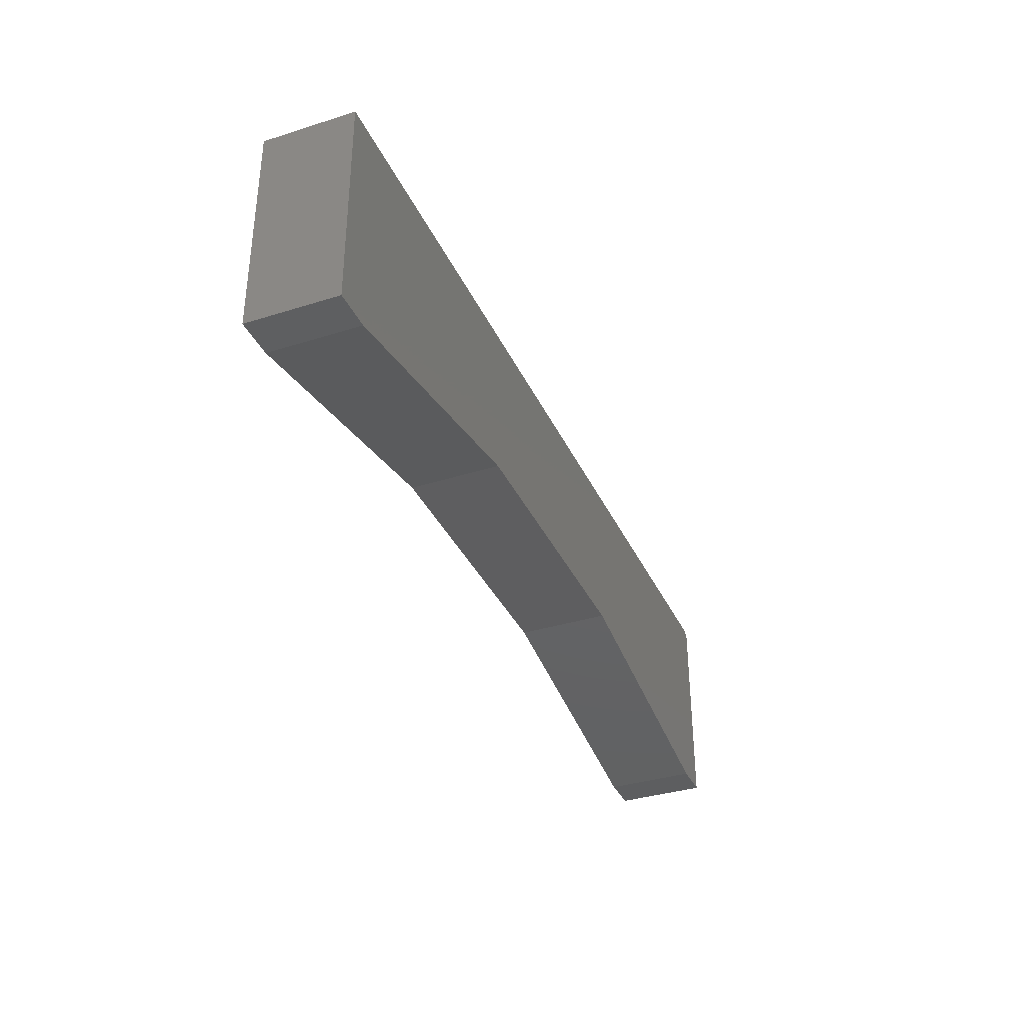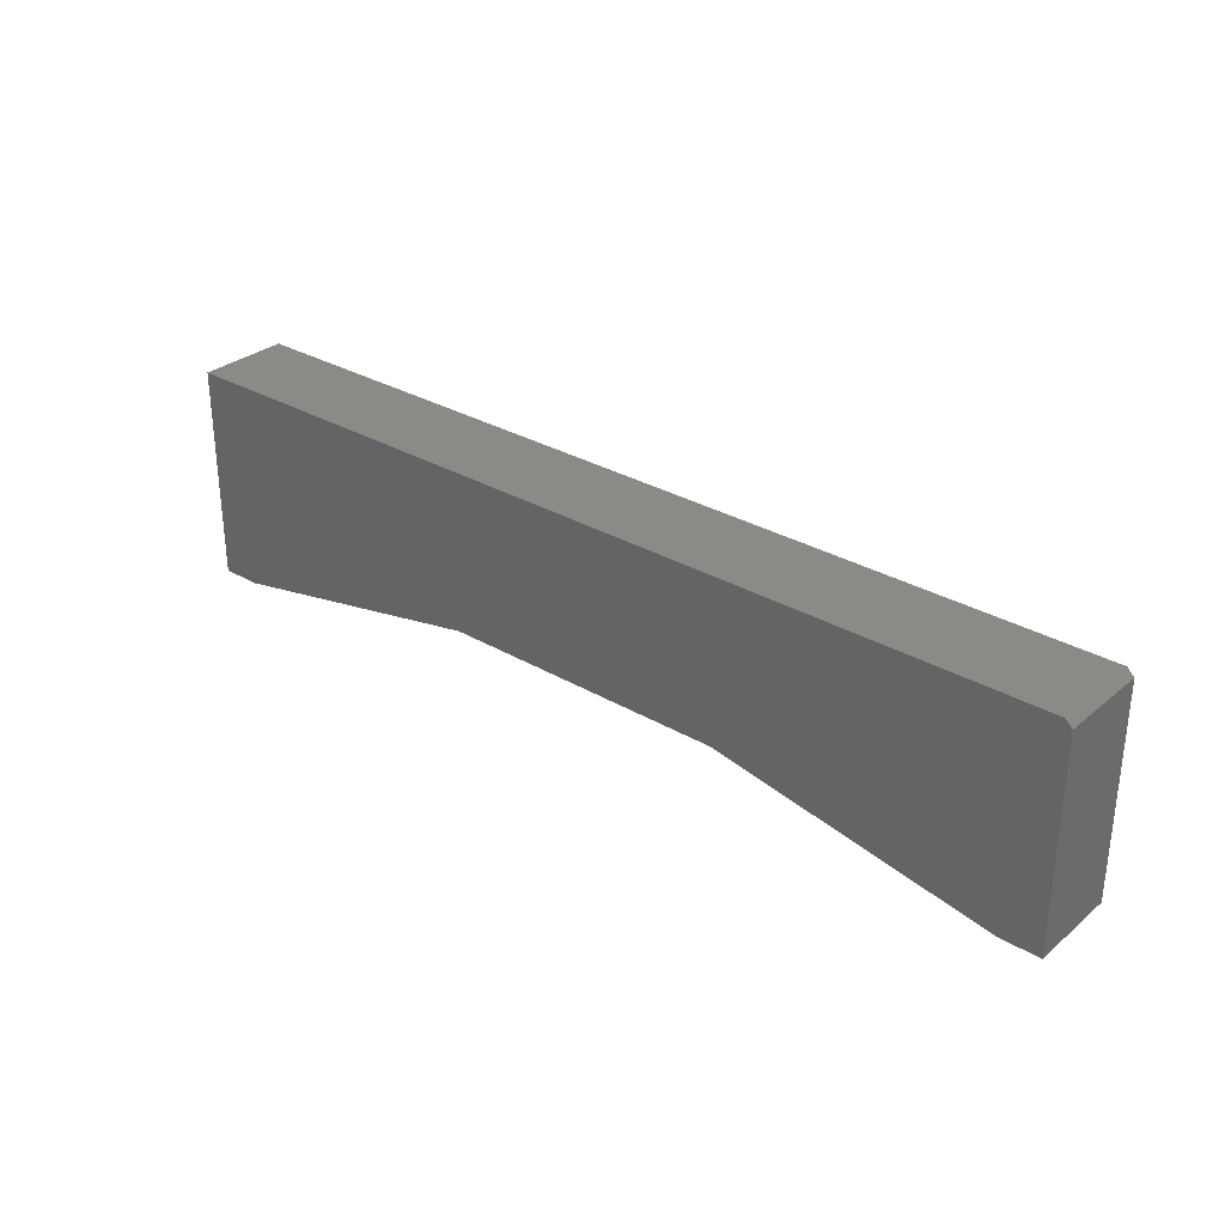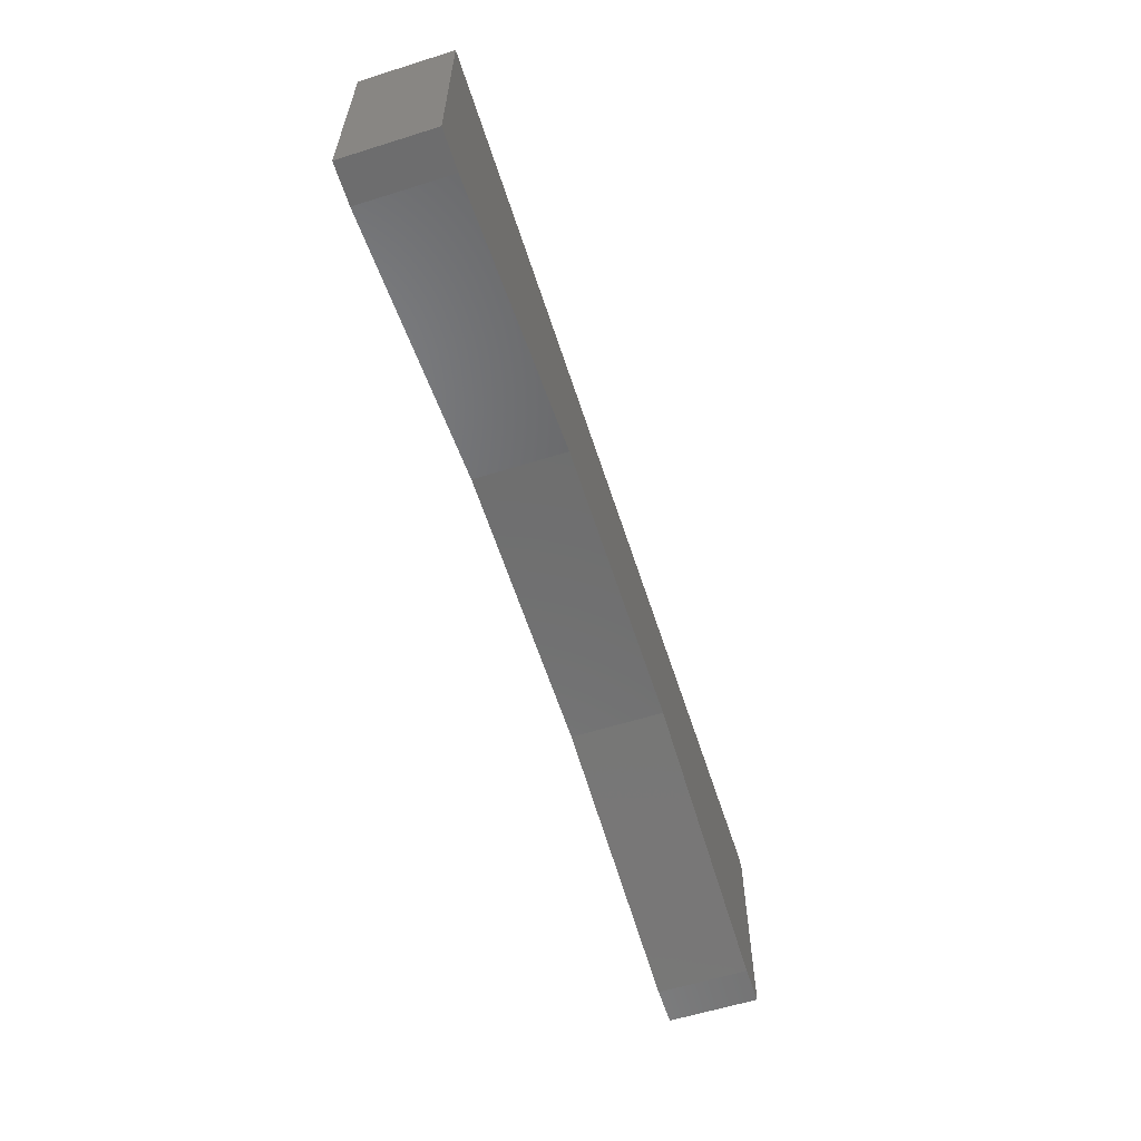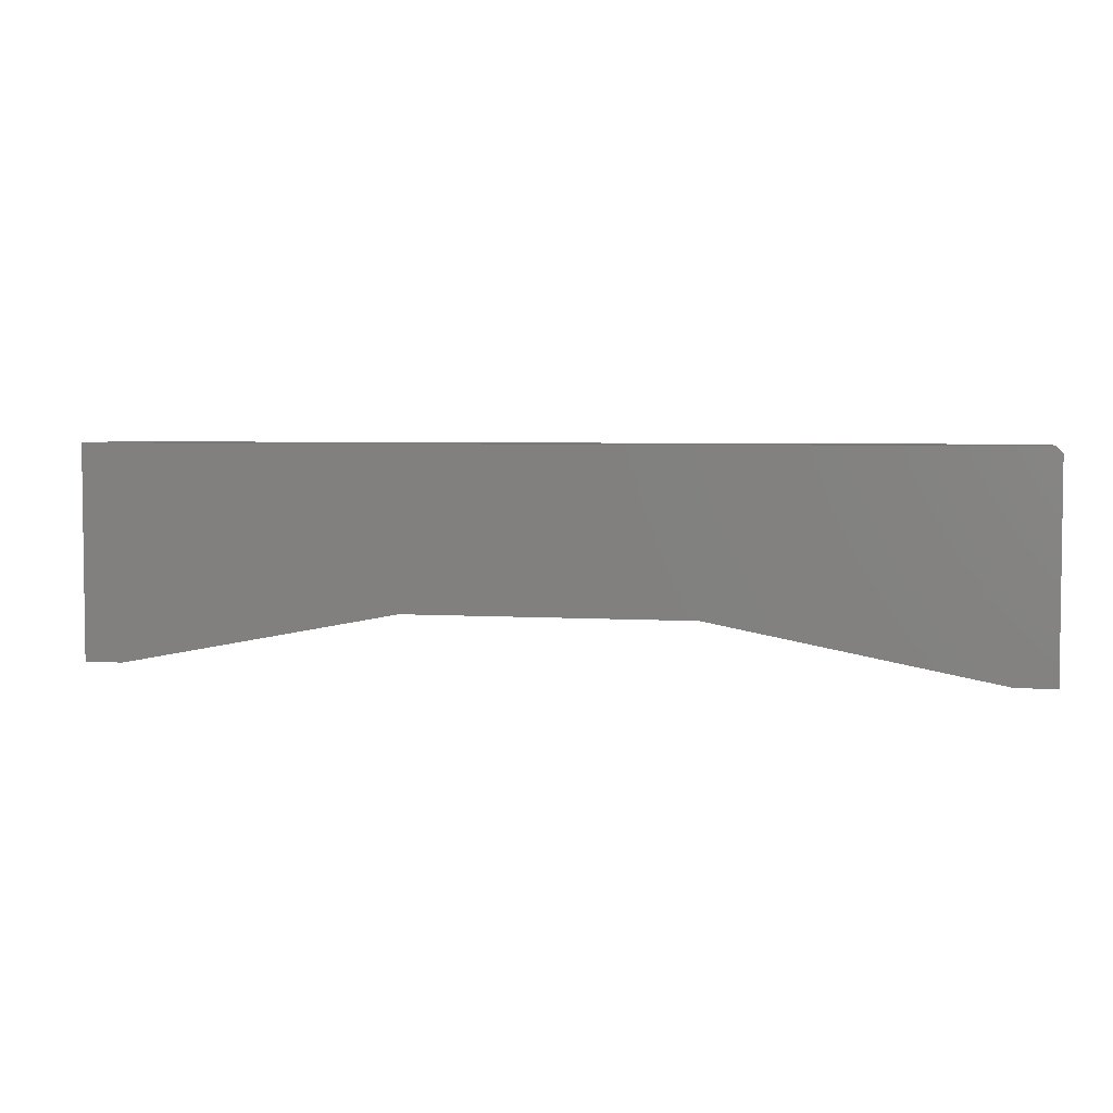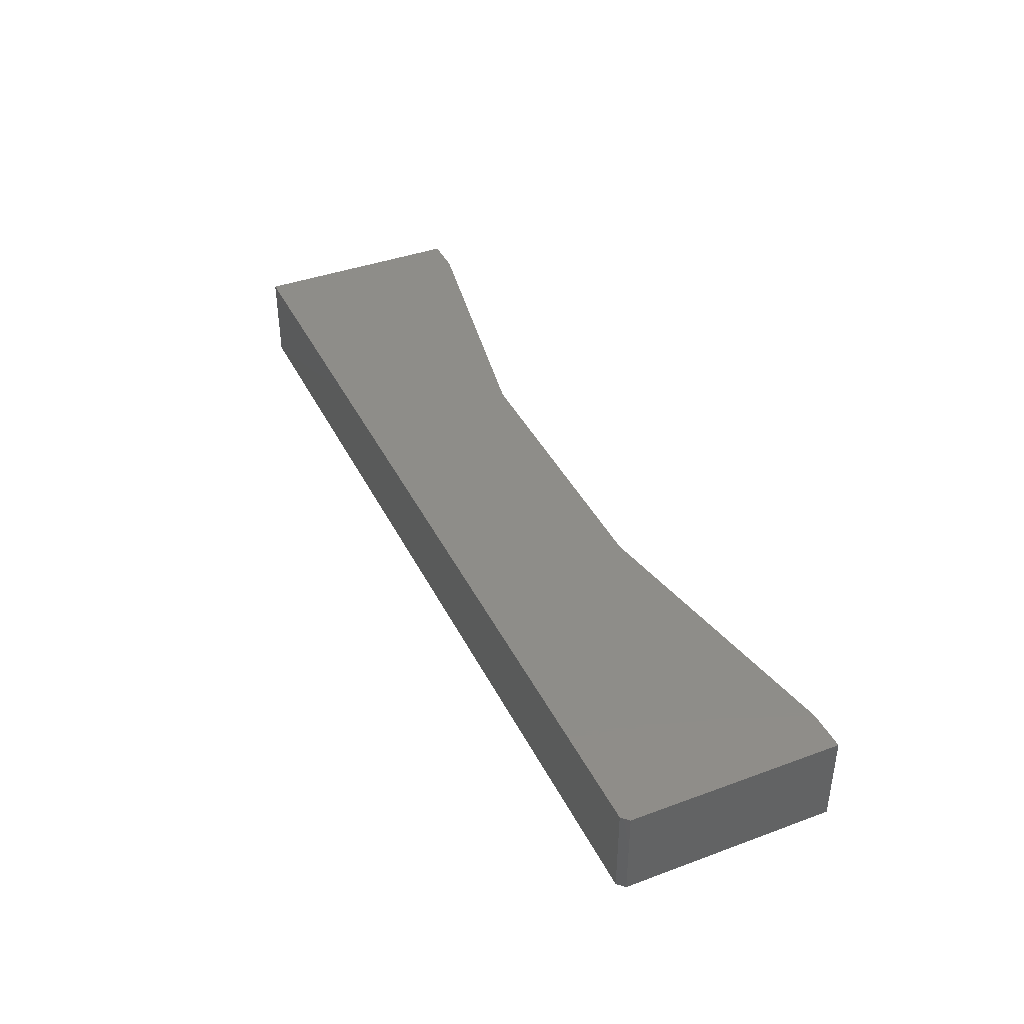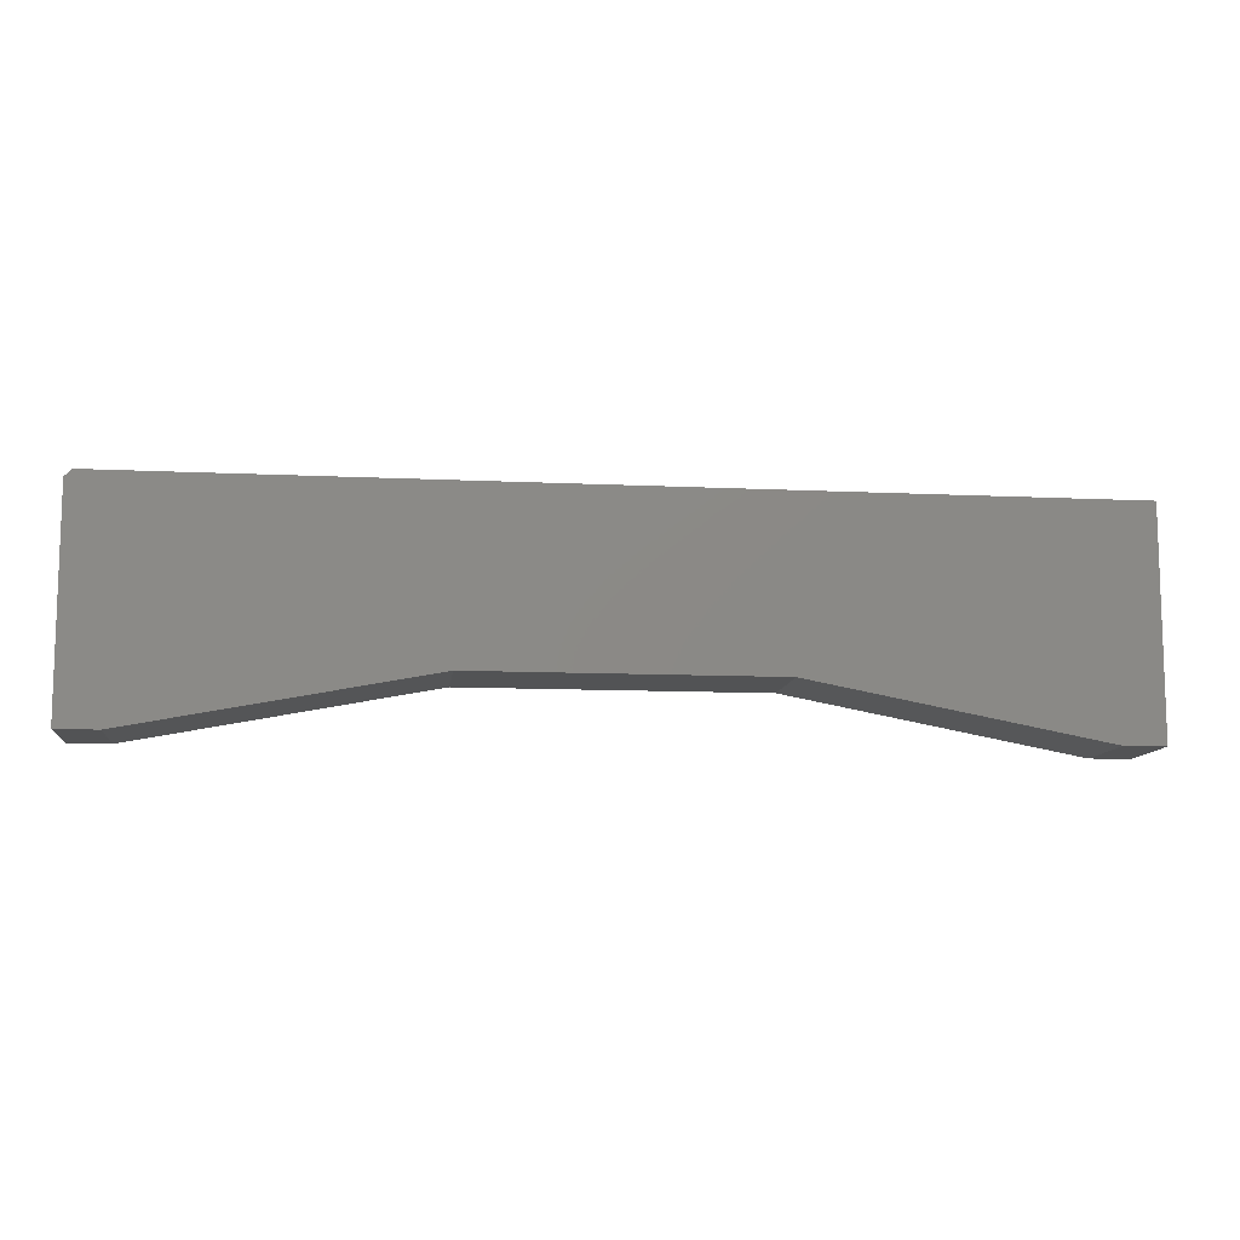
<metadata>
{"format":"stl","ext":"stl","renderer":"f3d","projection":"perspective","resolution":1024,"background":"white","views":[{"elev":-35.7,"azim":-67.5,"up":"+Z"},{"elev":30.5,"azim":40.2,"up":"+Z"},{"elev":-60.1,"azim":-72.2,"up":"+Z"},{"elev":4.2,"azim":12.0,"up":"+Z"},{"elev":39.8,"azim":65.5,"up":"+Y"},{"elev":-10.6,"azim":173.1,"up":"+Z"}]}
</metadata>
<code>
# stl→obj: 18 verts, 32 faces
v 0.2528 -0.1016 -0.1641
v 0.2969 -0.1016 0.07056
v -0.06487 -0.1016 -0.1036
v 0.2969 -0.1016 -0.1641
v -0.3883 -0.1016 -0.1036
v -0.75 -0.1016 -0.1641
v -0.7059 -0.1016 -0.1641
v 0.2891 -0.1016 0.07837
v -0.75 -0.1016 0.07837
v -0.06487 7.837e-17 -0.1036
v 0.2969 1.293e-16 0.07056
v 0.2528 1.103e-16 -0.1641
v 0.2969 1.162e-16 -0.1641
v -0.3883 4.247e-17 -0.1036
v -0.75 0 -0.1641
v -0.75 1.346e-17 0.07837
v 0.2891 1.288e-16 0.07837
v -0.7059 4.894e-18 -0.1641
f 1 2 3
f 1 4 2
f 2 5 3
f 6 7 5
f 6 5 2
f 6 2 8
f 6 8 9
f 10 11 12
f 11 13 12
f 10 14 11
f 15 16 17
f 15 17 11
f 15 11 14
f 15 14 18
f 8 17 9
f 9 17 16
f 4 13 2
f 2 13 11
f 11 17 2
f 2 17 8
f 9 16 6
f 6 16 15
f 1 12 4
f 4 12 13
f 14 7 18
f 7 14 5
f 5 14 10
f 5 10 3
f 3 10 12
f 3 12 1
f 6 15 7
f 7 15 18

</code>
